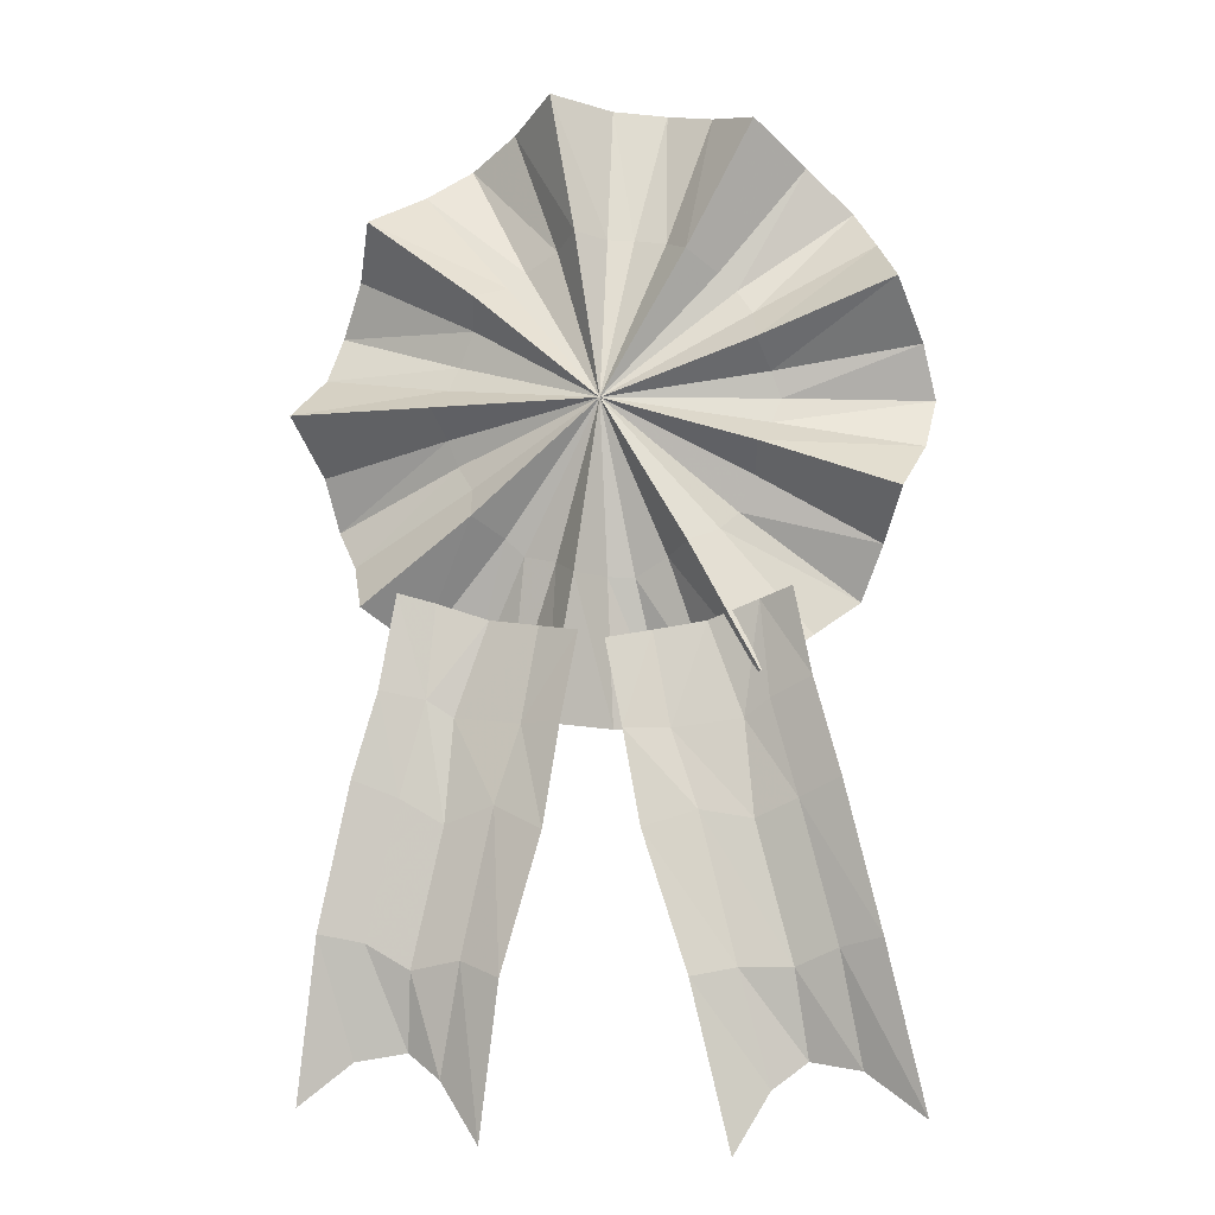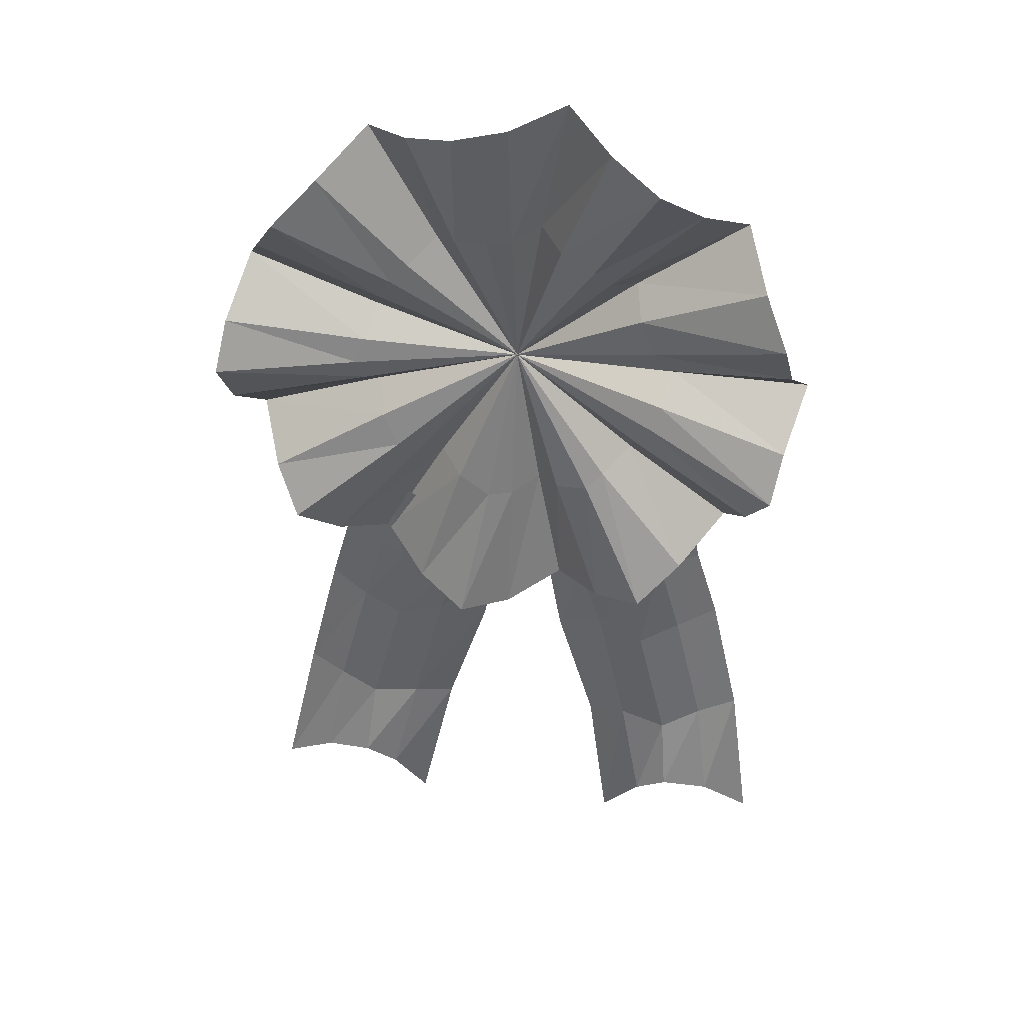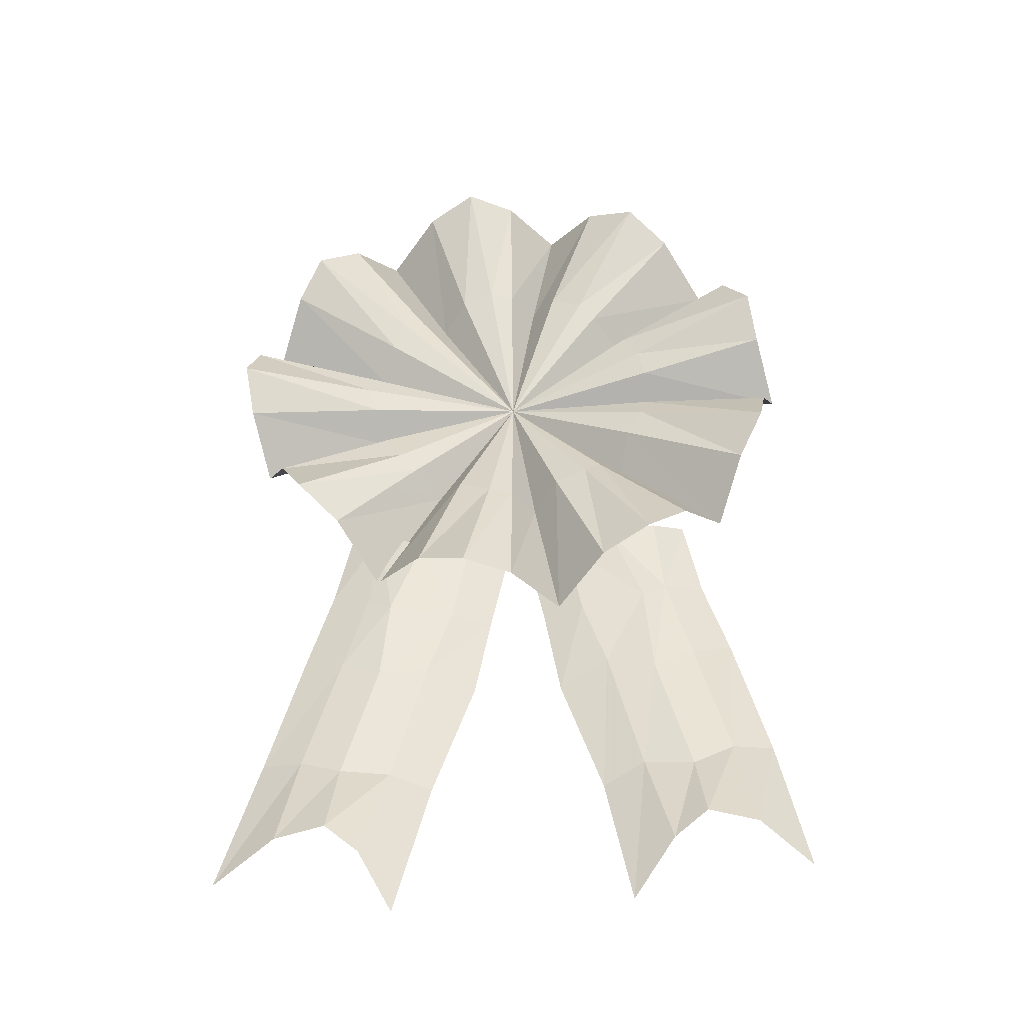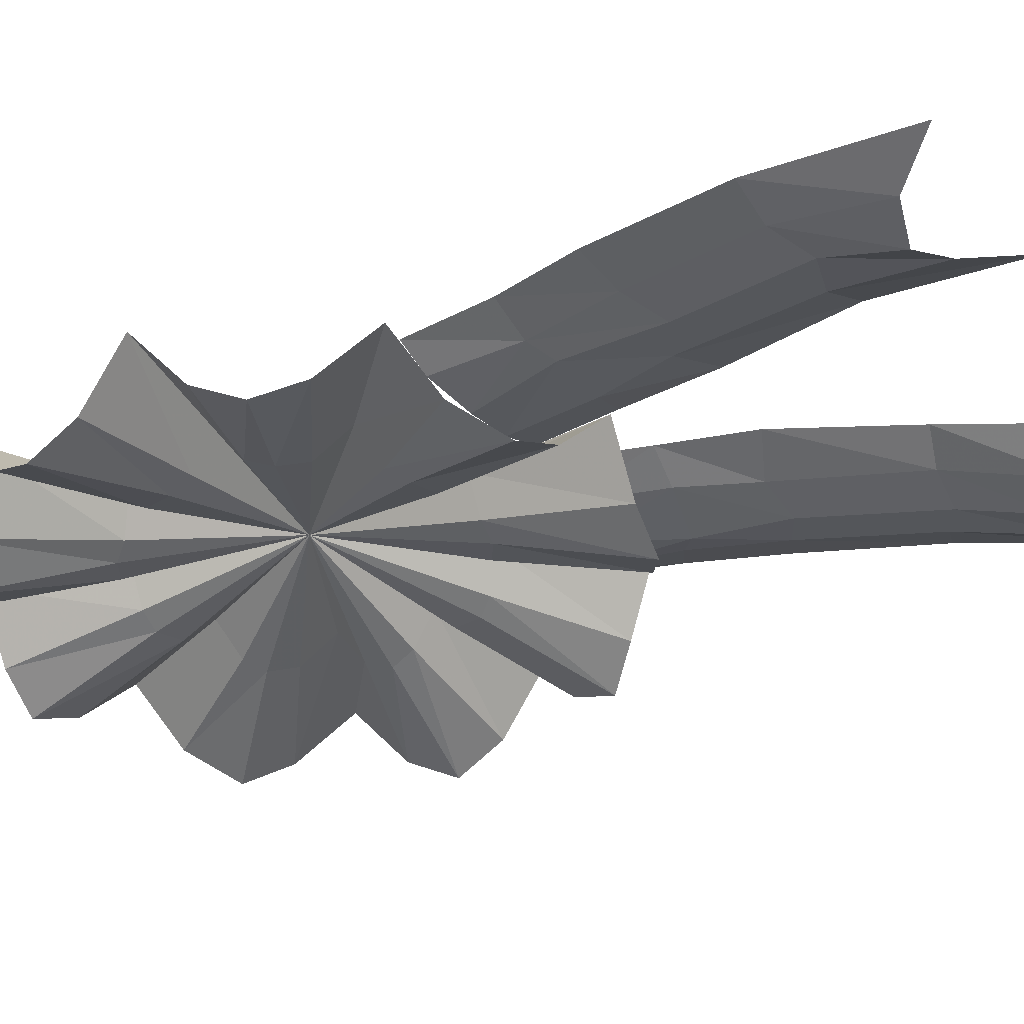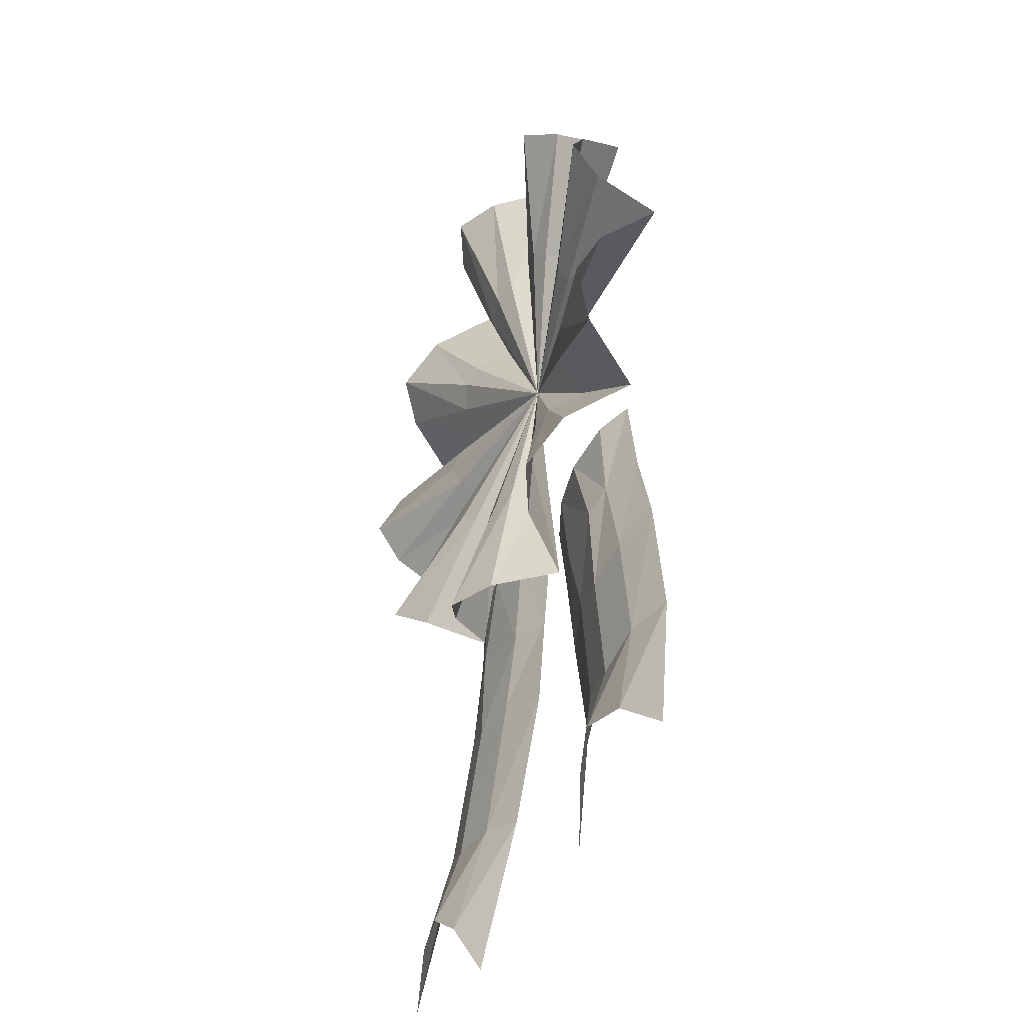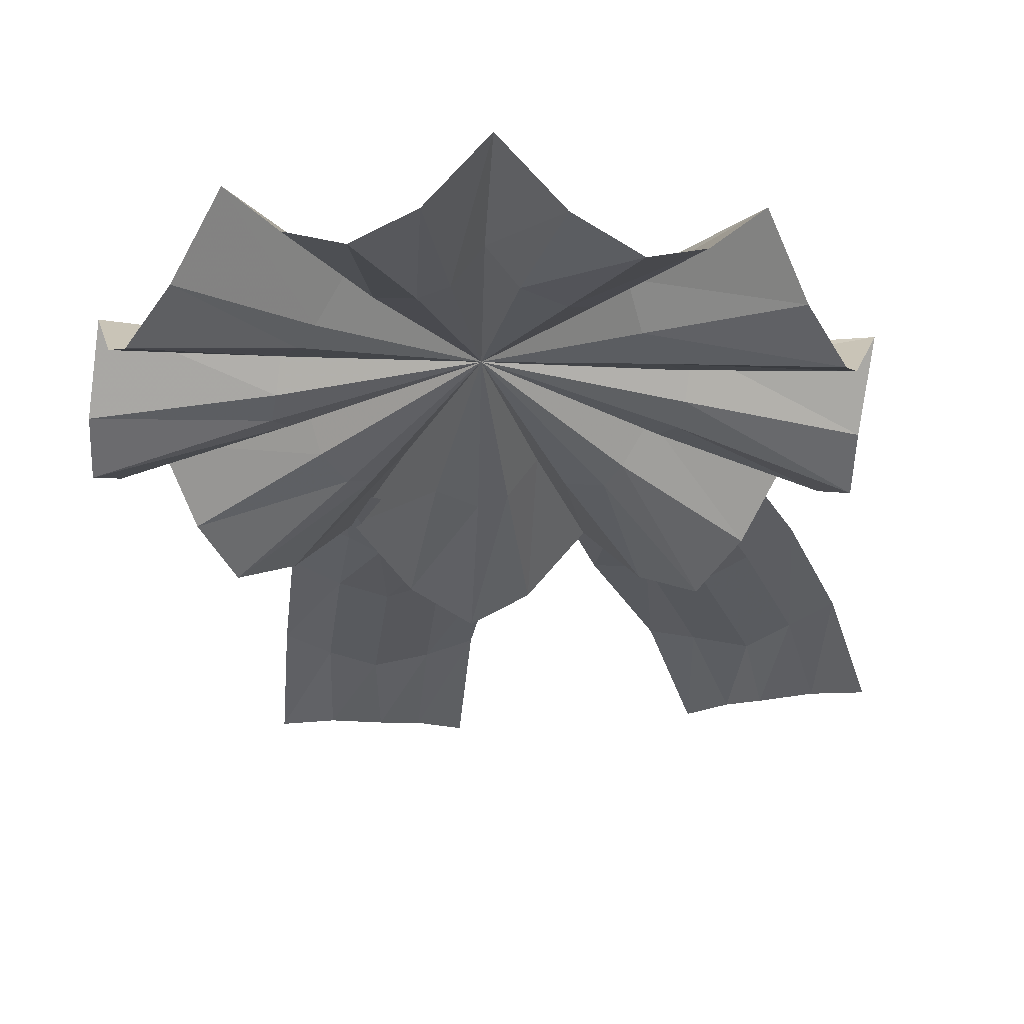
<metadata>
{"format":"obj","ext":"obj","renderer":"f3d","projection":"perspective","resolution":1024,"background":"white","views":[{"elev":-10.8,"azim":-167.4,"up":"+Z"},{"elev":41.9,"azim":9.7,"up":"+Z"},{"elev":-43.2,"azim":2.4,"up":"+Z"},{"elev":-35.7,"azim":114.5,"up":"+Y"},{"elev":-40.4,"azim":66.4,"up":"+Z"},{"elev":-27.2,"azim":7.1,"up":"+Y"}]}
</metadata>
<code>
v 0.5312 -0.1797 -0.8359
v 0.5391 -0.2109 -0.8594
v 0.6719 -0.1797 -0.7891
v 0.5234 -0.2109 -0.8125
v 0.3906 -0.2344 -0.8359
v 0.4062 -0.1797 -0.8828
v 0.4297 -0.2344 -0.9219
v 0.5547 -0.2188 -0.8906
v 0.5703 -0.2109 -0.9062
v 0.5938 -0.1797 -0.9219
v 0.6172 -0.2109 -0.9297
v 0.6484 -0.2188 -0.9453
v 0.6719 -0.2109 -0.9453
v 0.6953 -0.1797 -0.9453
v 0.7188 -0.2109 -0.9297
v 0.75 -0.2188 -0.9219
v 0.7656 -0.2109 -0.9062
v 0.7891 -0.1797 -0.8906
v 0.7969 -0.2109 -0.8594
v 0.8125 -0.2188 -0.8359
v 0.8203 -0.2109 -0.8125
v 0.8281 -0.1797 -0.7891
v 0.8203 -0.2109 -0.7656
v 0.8125 -0.2188 -0.7422
v 0.7969 -0.2109 -0.7109
v 0.7891 -0.1797 -0.6875
v 0.7656 -0.2109 -0.6719
v 0.75 -0.2188 -0.6562
v 0.7188 -0.2109 -0.6406
v 0.6953 -0.1797 -0.6328
v 0.6719 -0.2109 -0.6328
v 0.6484 -0.2188 -0.6328
v 0.6172 -0.2109 -0.6406
v 0.5938 -0.1797 -0.6562
v 0.5703 -0.2109 -0.6719
v 0.5547 -0.2188 -0.6875
v 0.5391 -0.2109 -0.7109
v 0.5312 -0.1797 -0.7422
v 0.5234 -0.2109 -0.7656
v 0.5156 -0.2188 -0.7891
v 0.3828 -0.2578 -0.7891
v 0.4531 -0.2578 -0.9688
v 0.4922 -0.2344 -1
v 0.5312 -0.1797 -1.039
v 0.3906 -0.2344 -0.7422
v 0.4062 -0.1797 -0.6953
v 0.4297 -0.2344 -0.6484
v 0.4531 -0.2578 -0.6094
v 0.4922 -0.2344 -0.5703
v 0.5312 -0.1797 -0.5391
v 0.5781 -0.2344 -0.5156
v 0.625 -0.2578 -0.5
v 0.6719 -0.2344 -0.5
v 0.7188 -0.1797 -0.5
v 0.7656 -0.2344 -0.5156
v 0.8125 -0.2578 -0.5391
v 0.8516 -0.2344 -0.5703
v 0.8906 -0.1797 -0.6094
v 0.9141 -0.2344 -0.6484
v 0.9375 -0.2578 -0.6953
v 0.9453 -0.2344 -0.7422
v 0.9609 -0.1797 -0.7891
v 0.9453 -0.2344 -0.8359
v 0.9375 -0.2578 -0.8828
v 0.9141 -0.2344 -0.9219
v 0.8906 -0.1797 -0.9688
v 0.8516 -0.2344 -1
v 0.8125 -0.2578 -1.039
v 0.7656 -0.2344 -1.055
v 0.7188 -0.1797 -1.078
v 0.6719 -0.2344 -1.078
v 0.625 -0.2578 -1.078
v 0.5781 -0.2344 -1.055
v 0.8516 -0.1641 -0.9609
v 0.8203 -0.1797 -0.9688
v 0.8281 -0.1797 -1.055
v 0.8672 -0.1641 -1.047
v 0.8516 -0.1797 -1.141
v 0.8906 -0.1641 -1.125
v 0.8828 -0.1875 -1.266
v 0.9219 -0.1719 -1.258
v 0.8984 -0.2109 -1.367
v 0.9453 -0.1953 -1.406
v 0.7734 -0.1875 -0.9844
v 0.8047 -0.1875 -1.07
v 0.8125 -0.1875 -1.164
v 0.8438 -0.1953 -1.289
v 0.8516 -0.2188 -1.359
v 0.7266 -0.1797 -0.9922
v 0.7422 -0.1797 -1.078
v 0.7656 -0.1797 -1.148
v 0.7969 -0.1875 -1.281
v 0.8203 -0.2109 -1.383
v 0.6875 -0.1641 -1
v 0.7031 -0.1641 -1.078
v 0.7188 -0.1641 -1.172
v 0.7578 -0.1719 -1.297
v 0.7812 -0.1953 -1.438
v 0.5312 -0.1797 -0.9766
v 0.5 -0.1641 -0.9688
v 0.4844 -0.1641 -1.047
v 0.5234 -0.1797 -1.062
v 0.5469 -0.1875 -1.078
v 0.5781 -0.1875 -0.9922
v 0.6094 -0.1797 -1.086
v 0.625 -0.1797 -1
v 0.6484 -0.1641 -1.086
v 0.6641 -0.1641 -1.008
v 0.4609 -0.1641 -1.133
v 0.5 -0.1797 -1.148
v 0.5391 -0.1875 -1.164
v 0.5859 -0.1797 -1.156
v 0.6328 -0.1641 -1.172
v 0.5547 -0.1875 -1.289
v 0.5938 -0.1719 -1.297
v 0.5312 -0.2109 -1.391
v 0.5625 -0.1953 -1.445
v 0.4297 -0.1719 -1.266
v 0.4688 -0.1875 -1.273
v 0.5078 -0.1953 -1.289
v 0.5 -0.2188 -1.367
v 0.3984 -0.1953 -1.414
v 0.4531 -0.2109 -1.375
f 1 2 3
f 3 8 9
f 3 10 11
f 3 12 13
f 3 14 15
f 3 16 17
f 3 18 19
f 3 20 21
f 3 22 23
f 3 24 25
f 3 26 27
f 3 28 29
f 3 30 31
f 3 32 33
f 3 34 35
f 3 36 37
f 3 38 39
f 3 40 4
f 74 75 76
f 74 76 77
f 85 84 89
f 85 89 90
f 90 95 96
f 90 96 91
f 99 100 101
f 99 101 102
f 104 103 105
f 104 105 106
f 105 112 107
f 107 112 113
f 1 3 4
f 3 9 10
f 3 13 14
f 3 17 18
f 3 21 22
f 3 25 26
f 3 29 30
f 3 33 34
f 3 37 38
f 90 89 94
f 90 94 95
f 106 105 107
f 106 107 108
f 1 4 5
f 1 5 6
f 2 8 3
f 3 11 12
f 3 15 16
f 3 19 20
f 3 23 24
f 3 27 28
f 3 31 32
f 3 35 36
f 3 39 40
f 43 44 10
f 43 10 9
f 46 38 47
f 47 38 37
f 50 34 51
f 51 34 33
f 54 30 55
f 55 30 29
f 58 26 59
f 59 26 25
f 62 22 63
f 63 22 21
f 66 18 67
f 67 18 17
f 70 14 71
f 71 14 13
f 77 76 78
f 77 78 79
f 76 75 84
f 76 84 85
f 85 90 91
f 85 91 86
f 91 96 97
f 91 97 92
f 99 102 103
f 99 103 104
f 102 101 109
f 102 109 110
f 103 111 105
f 105 111 112
f 113 112 114
f 113 114 115
f 1 6 2
f 2 6 7
f 4 40 41
f 4 41 5
f 42 9 8
f 43 9 42
f 45 39 46
f 46 39 38
f 47 37 48
f 48 37 36
f 49 35 50
f 50 35 34
f 51 33 52
f 52 33 32
f 53 31 54
f 54 31 30
f 55 29 56
f 56 29 28
f 57 27 58
f 58 27 26
f 59 25 60
f 60 25 24
f 61 23 62
f 62 23 22
f 63 21 64
f 64 21 20
f 65 19 66
f 66 19 18
f 67 17 68
f 68 17 16
f 69 15 70
f 70 15 14
f 71 13 72
f 72 13 12
f 73 11 44
f 44 11 10
f 79 78 80
f 79 80 81
f 81 80 82
f 81 82 83
f 76 85 86
f 76 86 78
f 86 91 92
f 86 92 87
f 87 92 93
f 87 93 88
f 92 97 98
f 92 98 93
f 102 110 103
f 103 110 111
f 115 114 116
f 115 116 117
f 110 109 118
f 110 118 119
f 111 120 112
f 112 120 114
f 114 120 121
f 114 121 116
f 119 118 122
f 119 122 123
f 2 7 8
f 42 8 7
f 45 41 40
f 45 40 39
f 48 36 49
f 49 36 35
f 52 32 53
f 53 32 31
f 56 28 57
f 57 28 27
f 60 24 61
f 61 24 23
f 64 20 65
f 65 20 19
f 68 16 69
f 69 16 15
f 72 12 73
f 73 12 11
f 80 87 88
f 80 88 82
f 119 123 120
f 120 123 121
f 78 86 87
f 78 87 80
f 110 119 111
f 111 119 120

</code>
